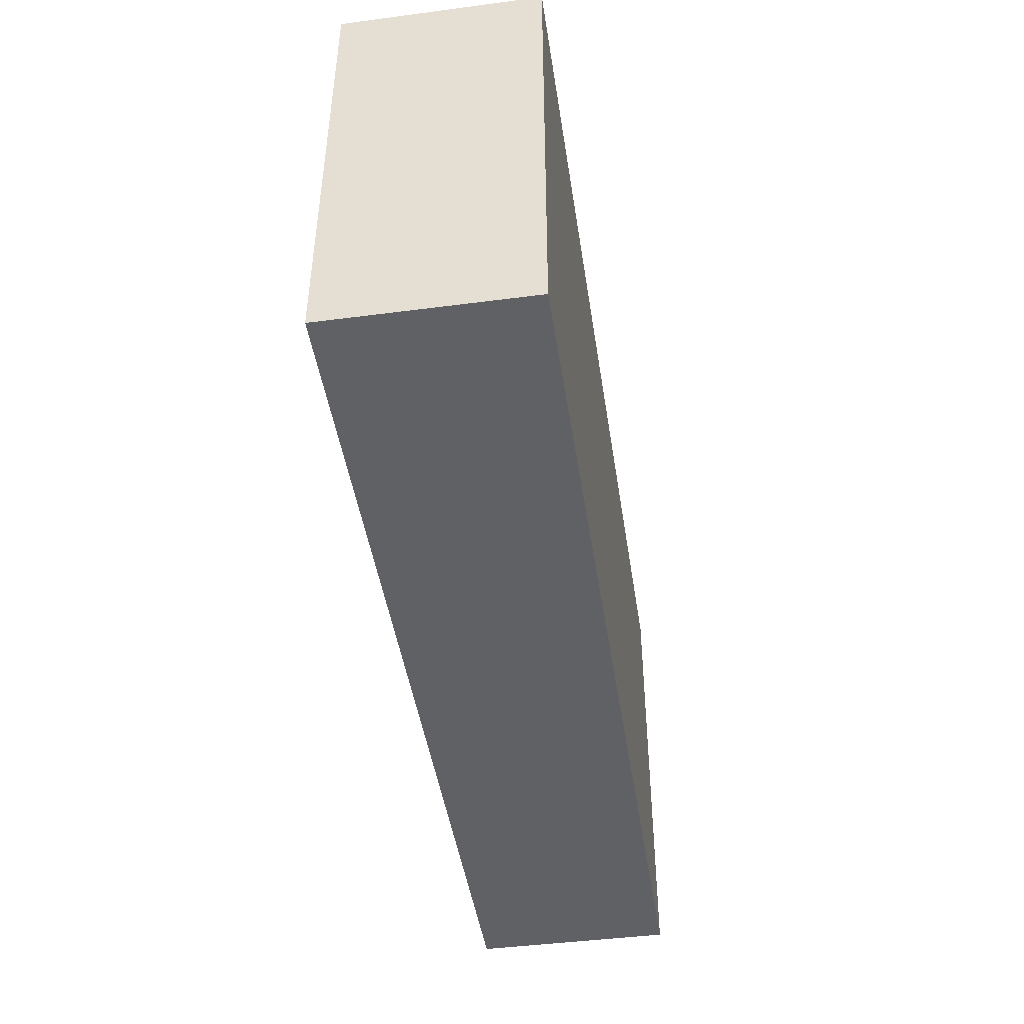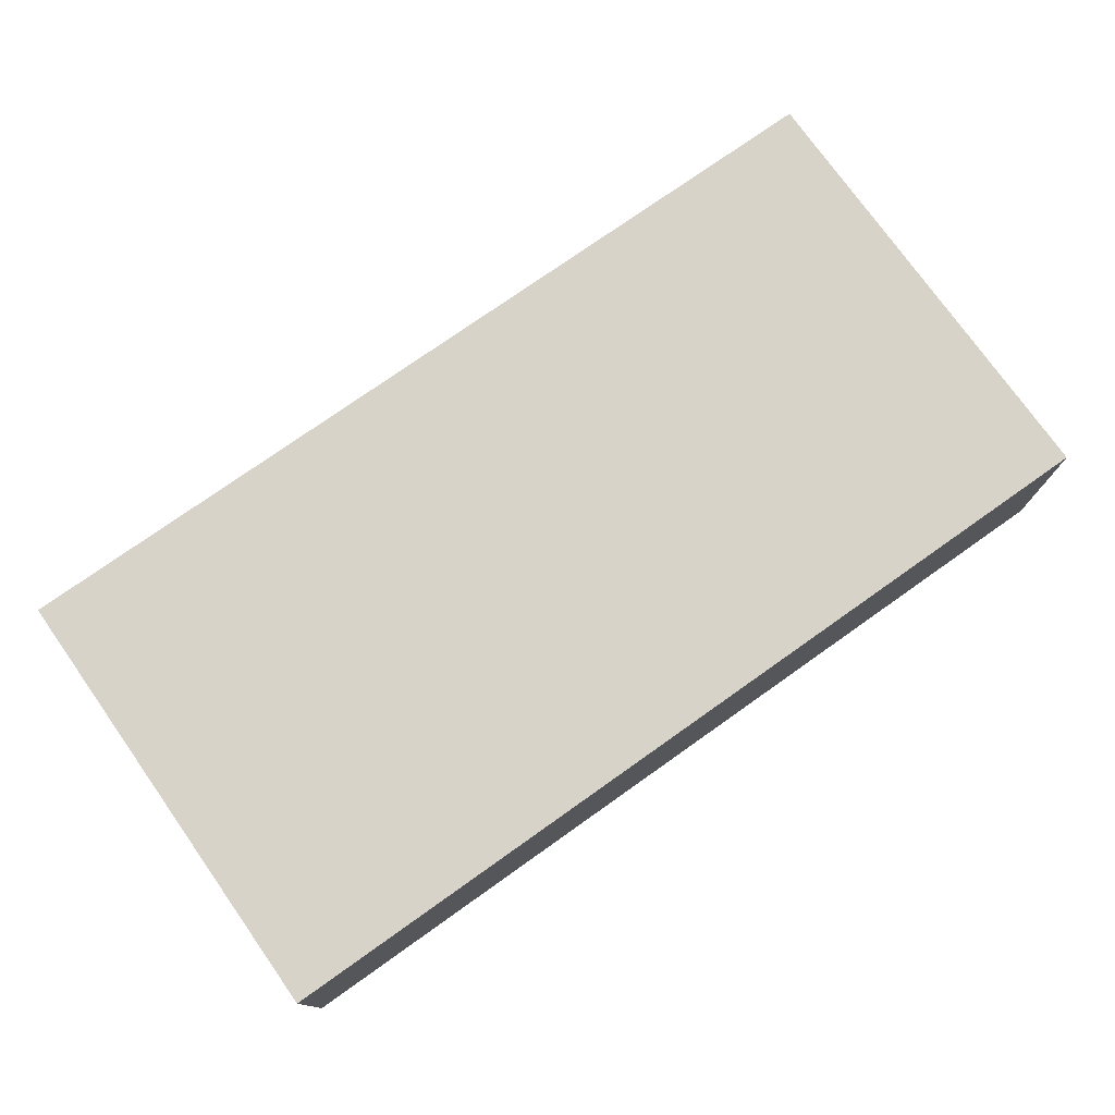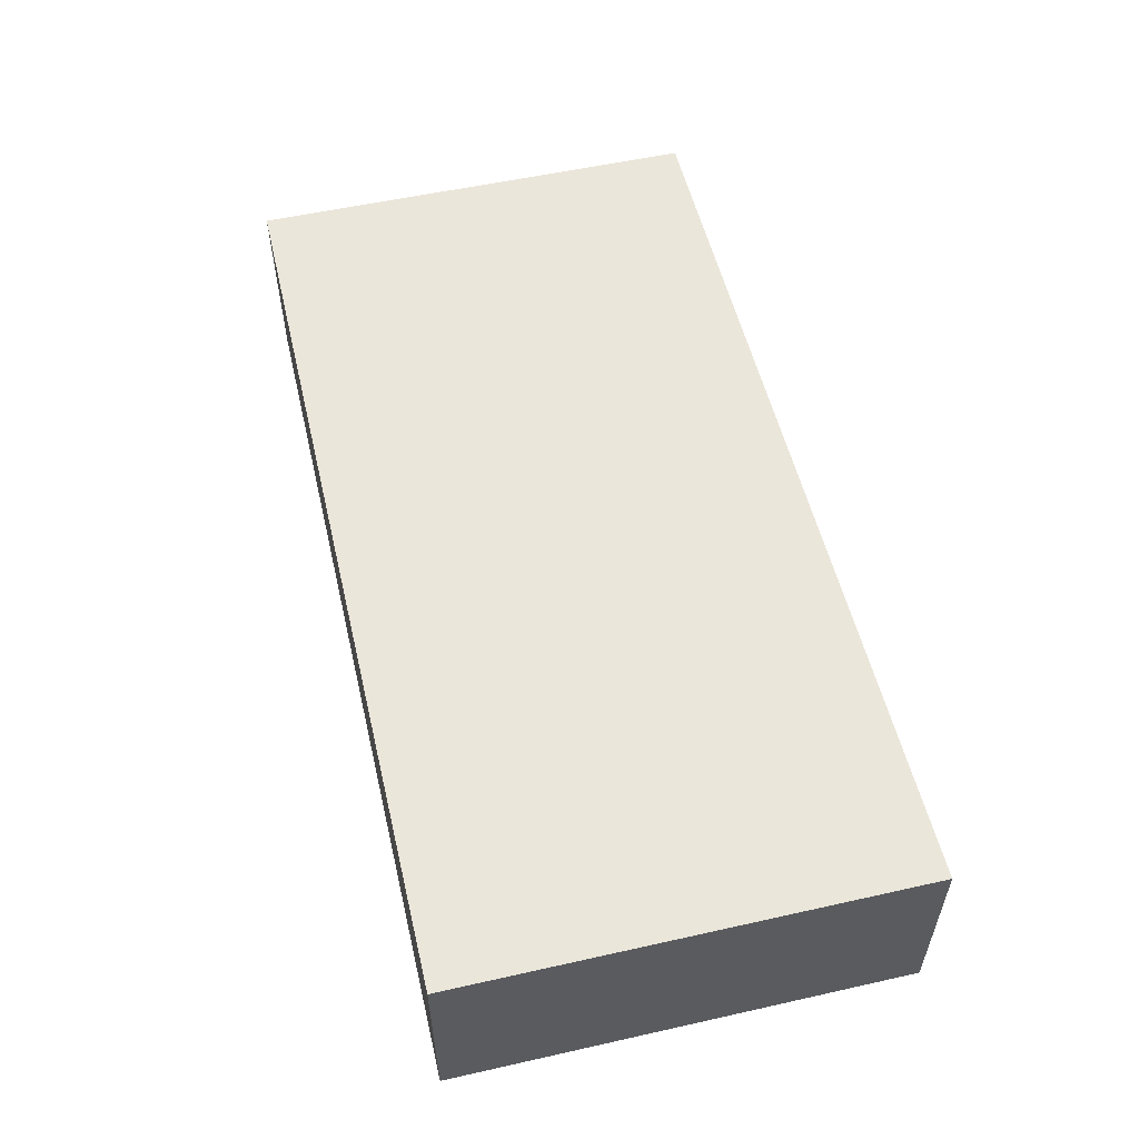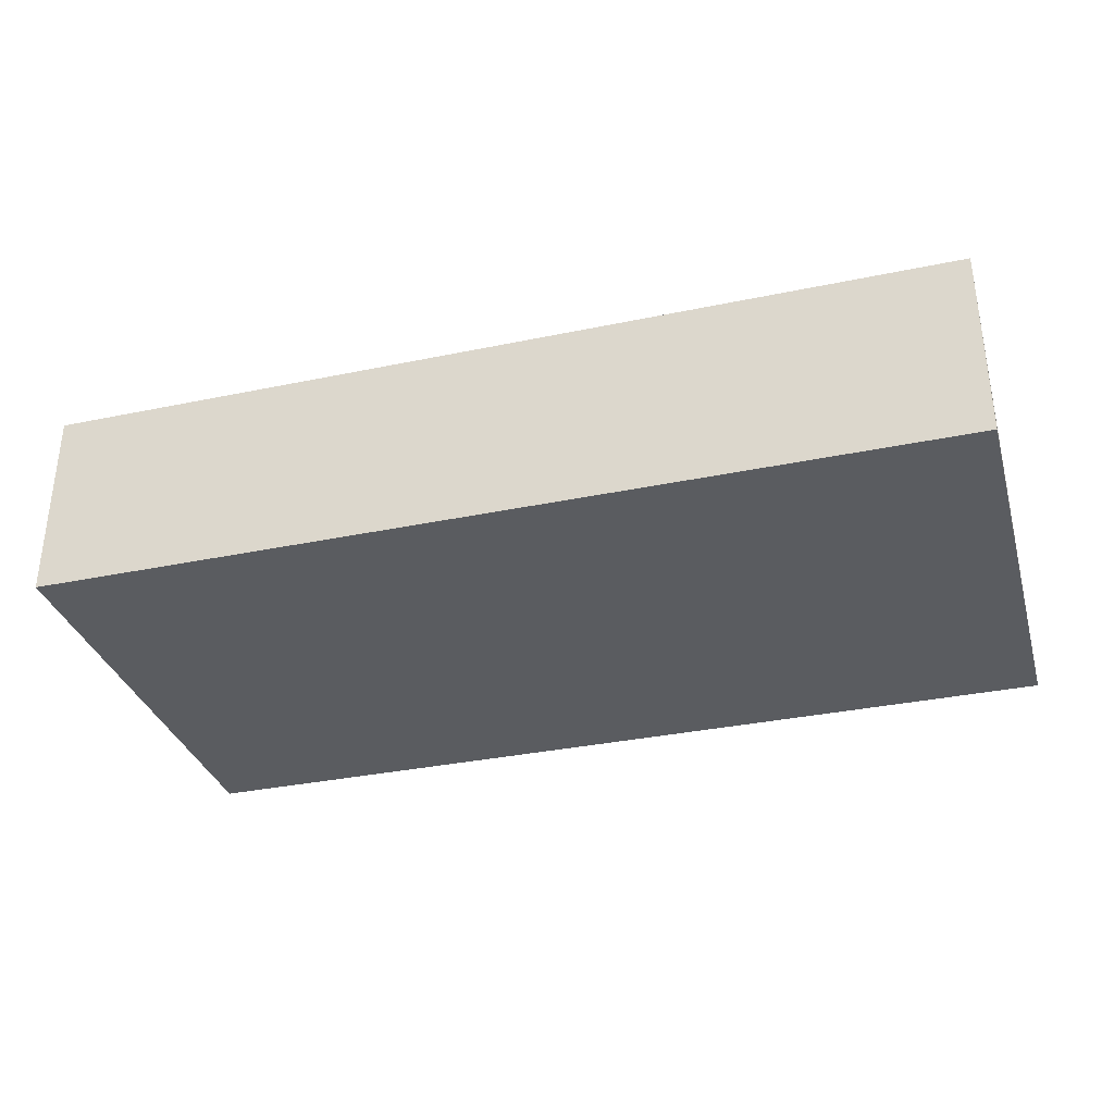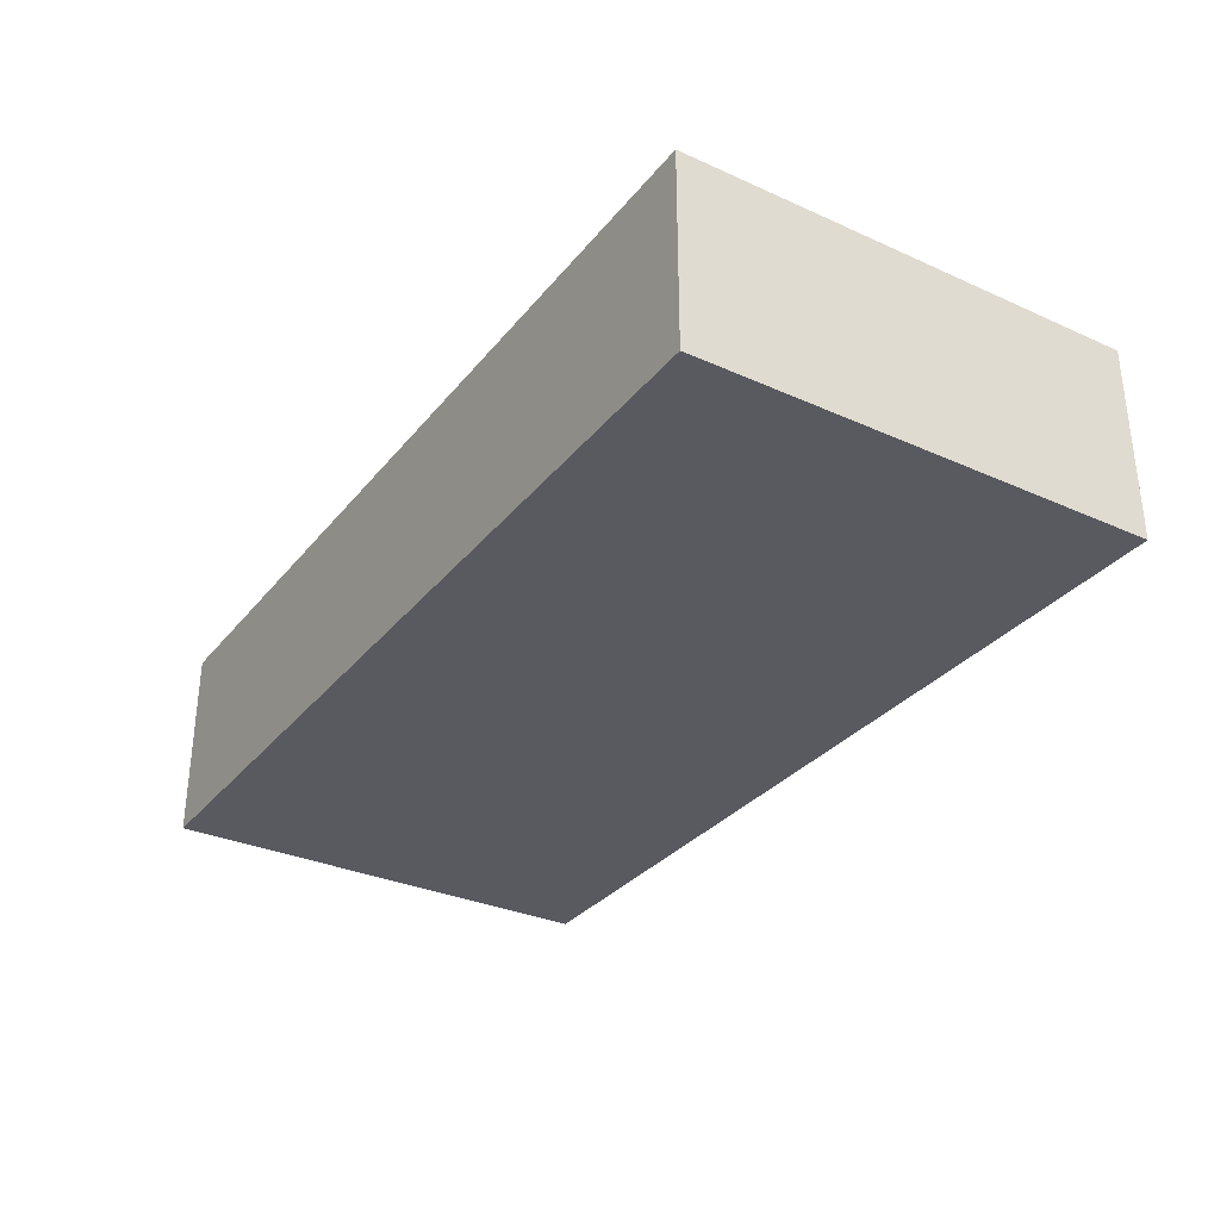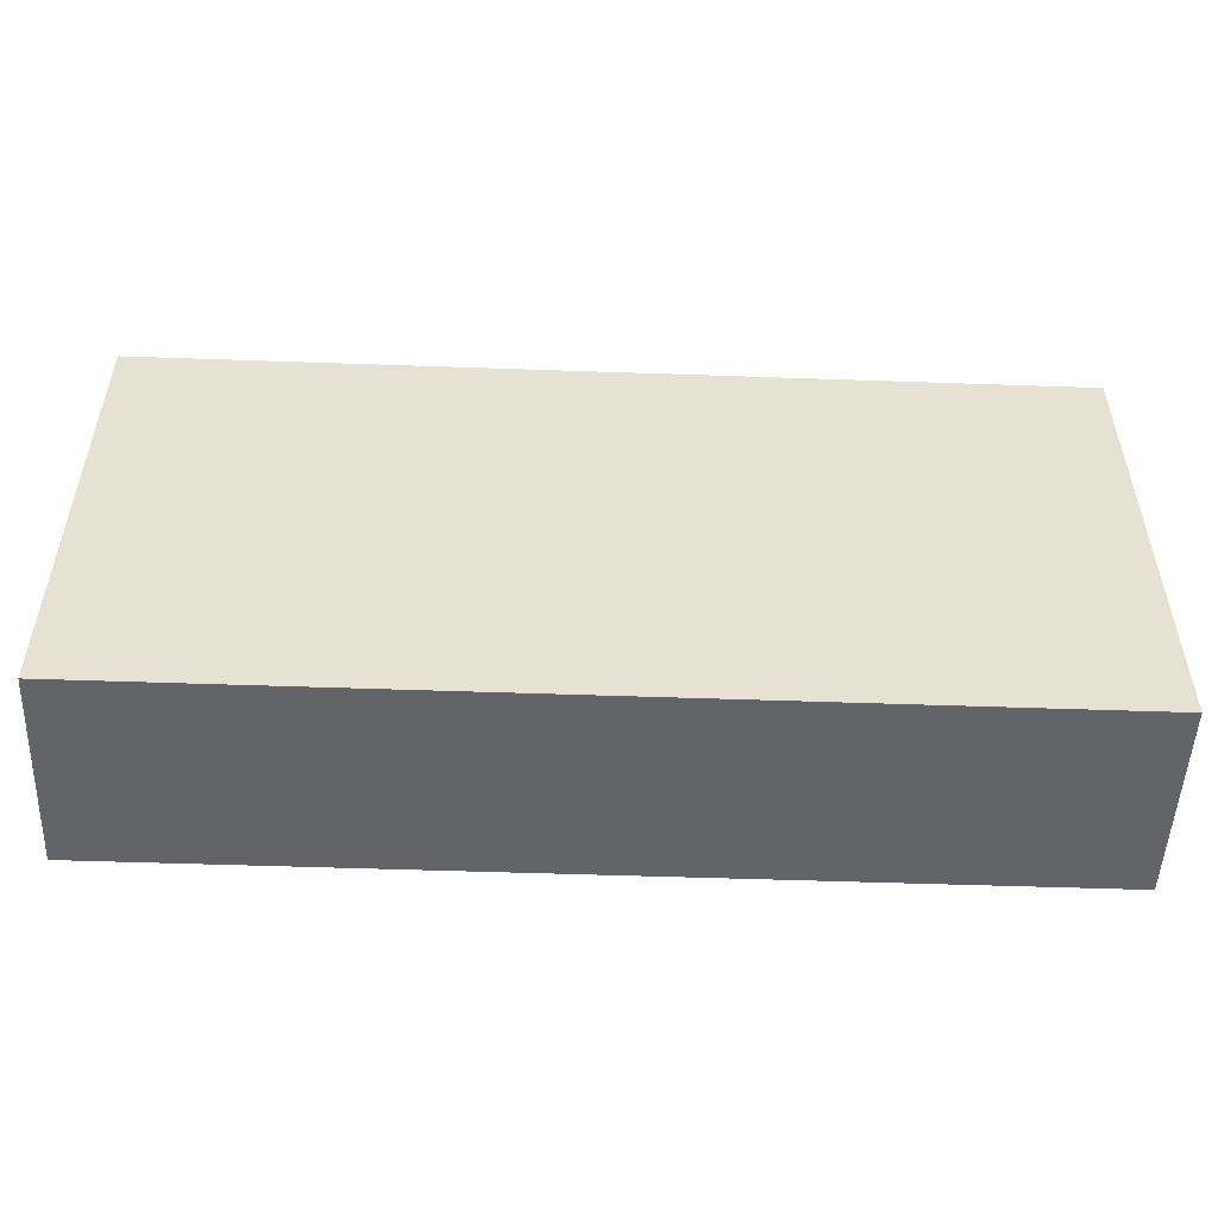
<metadata>
{"format":"obj","ext":"obj","renderer":"f3d","projection":"perspective","resolution":1024,"background":"white","views":[{"elev":-45.4,"azim":98.6,"up":"+Z"},{"elev":75.8,"azim":-35.3,"up":"+Y"},{"elev":54.9,"azim":-103.3,"up":"+Y"},{"elev":-33.6,"azim":-164.1,"up":"+Y"},{"elev":-31.9,"azim":-122.2,"up":"+Y"},{"elev":-51.2,"azim":177.8,"up":"+Z"}]}
</metadata>
<code>
o
v -1.4 0 0.9
v -1.4 0 -0.5
v -1.4 0.6 0.9
v -1.4 0.6 -0.5
v 1.4 0 0.9
v 1.4 0 -0.5
v 1.4 0.6 0.9
v 1.4 0.6 -0.5
v -1.4 0 0.9
v -1.4 0.6 0.9
v 0.9 0 0.9
v 0.9 0.6 0.9
v 1.4 0 0.9
v 1.4 0.6 0.9
v -1.4 0 -0.5
v -1.4 0.6 -0.5
v -0.6 0.5 -0.5
v -0.6 0.6 -0.5
v -0.5 0.5 -0.5
v -0.5 0.6 -0.5
v -0.4 0.1 -0.5
v -0.4 0.5 -0.5
v -0.3 0.2 -0.5
v -0.3 0.4 -0.5
v -0.2 0.2 -0.5
v -0.2 0.4 -0.5
v -0.1 0.2 -0.5
v -0.1 0.3 -0.5
v 0 0.2 -0.5
v 0 0.3 -0.5
v 0 0.4 -0.5
v 0.1 0.2 -0.5
v 0.1 0.3 -0.5
v 0.1 0.4 -0.5
v 0.3 0.2 -0.5
v 0.3 0.3 -0.5
v 0.3 0.4 -0.5
v 0.4 0.2 -0.5
v 0.4 0.3 -0.5
v 0.4 0.4 -0.5
v 0.6 0.2 -0.5
v 0.6 0.3 -0.5
v 0.6 0.4 -0.5
v 0.7 0.1 -0.5
v 0.7 0.3 -0.5
v 0.7 0.4 -0.5
v 0.7 0.5 -0.5
v 0.9 0 -0.5
v 0.9 0.6 -0.5
v 1.4 0 -0.5
v 1.4 0.6 -0.5
v -1.4 0 0.9
v 0.9 0 0.9
v 1.4 0 0.9
v -1.4 0 -0.5
v 0.9 0 -0.5
v 1.4 0 -0.5
v -1.4 0.6 0.9
v 0.9 0.6 0.9
v 1.4 0.6 0.9
v -0.6 0.6 0.8
v -0.5 0.6 0.8
v -0.5 0.6 0.7
v -0.4 0.6 0.7
v 0 0.6 0.7
v 0.2 0.6 0.7
v 1 0.6 0.7
v 1.1 0.6 0.7
v 1.2 0.6 0.7
v 1.3 0.6 0.7
v -0.4 0.6 0.6
v -0.3 0.6 0.6
v -0.1 0.6 0.6
v 0 0.6 0.6
v 0.2 0.6 0.6
v 0.3 0.6 0.6
v -0.7 0.6 0.5
v -0.6 0.6 0.5
v -0.2 0.6 0.5
v -0.1 0.6 0.5
v 0.2 0.6 0.5
v 0.3 0.6 0.5
v 1 0.6 0.5
v 1.1 0.6 0.5
v 1.2 0.6 0.5
v 1.3 0.6 0.5
v -0.9 0.6 0.4
v -0.7 0.6 0.4
v -0.3 0.6 0.4
v -0.2 0.6 0.4
v 0.1 0.6 0.4
v 0.2 0.6 0.4
v 1 0.6 0.4
v 1.1 0.6 0.4
v 1.2 0.6 0.4
v 1.3 0.6 0.4
v -1 0.6 0.3
v -0.9 0.6 0.3
v 0 0.6 0.3
v 0.1 0.6 0.3
v -1.1 0.6 0.2
v -1 0.6 0.2
v -0.1 0.6 0.2
v 0 0.6 0.2
v -1.1 0.6 0.1
v -1 0.6 0.1
v -0.1 0.6 0.1
v 0 0.6 0.1
v -1 0.6 0
v -0.9 0.6 0
v 0 0.6 0
v 0.1 0.6 0
v -0.9 0.6 -0.1
v -0.7 0.6 -0.1
v -0.3 0.6 -0.1
v -0.2 0.6 -0.1
v 0.1 0.6 -0.1
v 0.2 0.6 -0.1
v -0.7 0.6 -0.2
v -0.6 0.6 -0.2
v -0.2 0.6 -0.2
v -0.1 0.6 -0.2
v 0.2 0.6 -0.2
v 0.3 0.6 -0.2
v -0.4 0.6 -0.3
v -0.3 0.6 -0.3
v -0.1 0.6 -0.3
v 0 0.6 -0.3
v 0.2 0.6 -0.3
v 0.3 0.6 -0.3
v 1 0.6 -0.3
v 1.1 0.6 -0.3
v 1.2 0.6 -0.3
v 1.3 0.6 -0.3
v -0.5 0.6 -0.4
v -0.4 0.6 -0.4
v 0 0.6 -0.4
v 0.2 0.6 -0.4
v -1.4 0.6 -0.5
v -0.6 0.6 -0.5
v -0.5 0.6 -0.5
v 0.9 0.6 -0.5
v 1.4 0.6 -0.5
f 3 2 1
f 4 2 3
f 5 6 7
f 7 6 8
f 11 10 9
f 12 10 11
f 13 12 11
f 14 12 13
f 15 16 17
f 17 16 18
f 15 17 19
f 17 18 19
f 19 18 20
f 15 19 21
f 19 20 21
f 21 20 22
f 21 22 23
f 23 22 24
f 21 23 25
f 23 24 25
f 24 22 26
f 25 24 26
f 21 25 27
f 25 26 27
f 27 26 28
f 21 27 29
f 27 28 29
f 28 26 30
f 29 28 30
f 26 22 31
f 30 26 31
f 29 30 32
f 21 29 32
f 30 31 33
f 32 30 33
f 31 22 34
f 33 31 34
f 32 33 35
f 21 32 35
f 33 34 36
f 35 33 36
f 34 22 37
f 36 34 37
f 35 36 38
f 21 35 38
f 36 37 39
f 38 36 39
f 37 22 40
f 39 37 40
f 38 39 41
f 21 38 41
f 39 40 42
f 41 39 42
f 40 22 43
f 42 40 43
f 15 21 44
f 41 42 44
f 21 41 44
f 42 43 45
f 44 42 45
f 43 22 46
f 45 43 46
f 22 20 47
f 46 22 47
f 44 45 48
f 45 46 48
f 46 47 48
f 15 44 48
f 47 20 49
f 48 47 49
f 48 49 50
f 50 49 51
f 55 53 52
f 56 54 53
f 56 53 55
f 57 54 56
f 58 59 61
f 61 59 62
f 61 62 63
f 62 59 63
f 63 59 64
f 64 59 65
f 65 59 66
f 59 60 67
f 67 60 68
f 68 60 69
f 69 60 70
f 63 64 71
f 64 65 71
f 71 65 72
f 72 65 73
f 65 66 74
f 73 65 74
f 66 59 75
f 74 66 75
f 75 59 76
f 58 61 77
f 61 63 78
f 77 61 78
f 63 71 78
f 71 72 78
f 72 73 79
f 73 74 80
f 79 73 80
f 75 76 80
f 74 75 80
f 80 76 81
f 76 59 82
f 81 76 82
f 59 67 83
f 67 68 83
f 68 69 84
f 83 68 84
f 69 70 85
f 84 69 85
f 70 60 86
f 85 70 86
f 58 77 87
f 77 78 88
f 87 77 88
f 72 79 89
f 88 78 89
f 78 72 89
f 80 81 90
f 89 79 90
f 79 80 90
f 90 81 91
f 81 82 92
f 91 81 92
f 84 85 93
f 83 84 93
f 85 86 93
f 59 83 93
f 93 86 94
f 94 86 95
f 86 60 96
f 95 86 96
f 58 87 97
f 87 88 98
f 97 87 98
f 88 89 98
f 89 90 98
f 90 91 98
f 98 91 99
f 91 92 100
f 99 91 100
f 58 97 101
f 98 99 102
f 101 97 102
f 97 98 102
f 102 99 103
f 99 100 104
f 103 99 104
f 58 101 105
f 102 103 105
f 101 102 105
f 105 103 106
f 103 104 107
f 106 103 107
f 104 100 108
f 107 104 108
f 106 107 109
f 105 106 109
f 107 108 109
f 109 108 110
f 108 100 111
f 110 108 111
f 100 92 112
f 111 100 112
f 110 111 113
f 109 110 113
f 111 112 113
f 113 112 114
f 114 112 115
f 115 112 116
f 112 92 117
f 116 112 117
f 92 82 118
f 117 92 118
f 113 114 119
f 114 115 119
f 119 115 120
f 115 116 121
f 116 117 121
f 117 118 121
f 121 118 122
f 118 82 123
f 122 118 123
f 82 59 124
f 123 82 124
f 120 115 125
f 121 122 126
f 125 115 126
f 115 121 126
f 122 123 127
f 126 122 127
f 123 124 127
f 127 124 128
f 128 124 129
f 124 59 130
f 129 124 130
f 93 94 131
f 59 93 131
f 94 95 132
f 131 94 132
f 95 96 133
f 132 95 133
f 96 60 134
f 133 96 134
f 120 125 135
f 125 126 136
f 135 125 136
f 126 127 136
f 127 128 136
f 128 129 137
f 136 128 137
f 129 130 138
f 137 129 138
f 119 120 139
f 105 109 139
f 58 105 139
f 109 113 139
f 113 119 139
f 120 135 140
f 139 120 140
f 135 136 141
f 140 135 141
f 137 138 141
f 136 137 141
f 131 132 142
f 141 138 142
f 59 131 142
f 132 133 142
f 133 134 142
f 138 130 142
f 130 59 142
f 134 60 143
f 142 134 143

</code>
